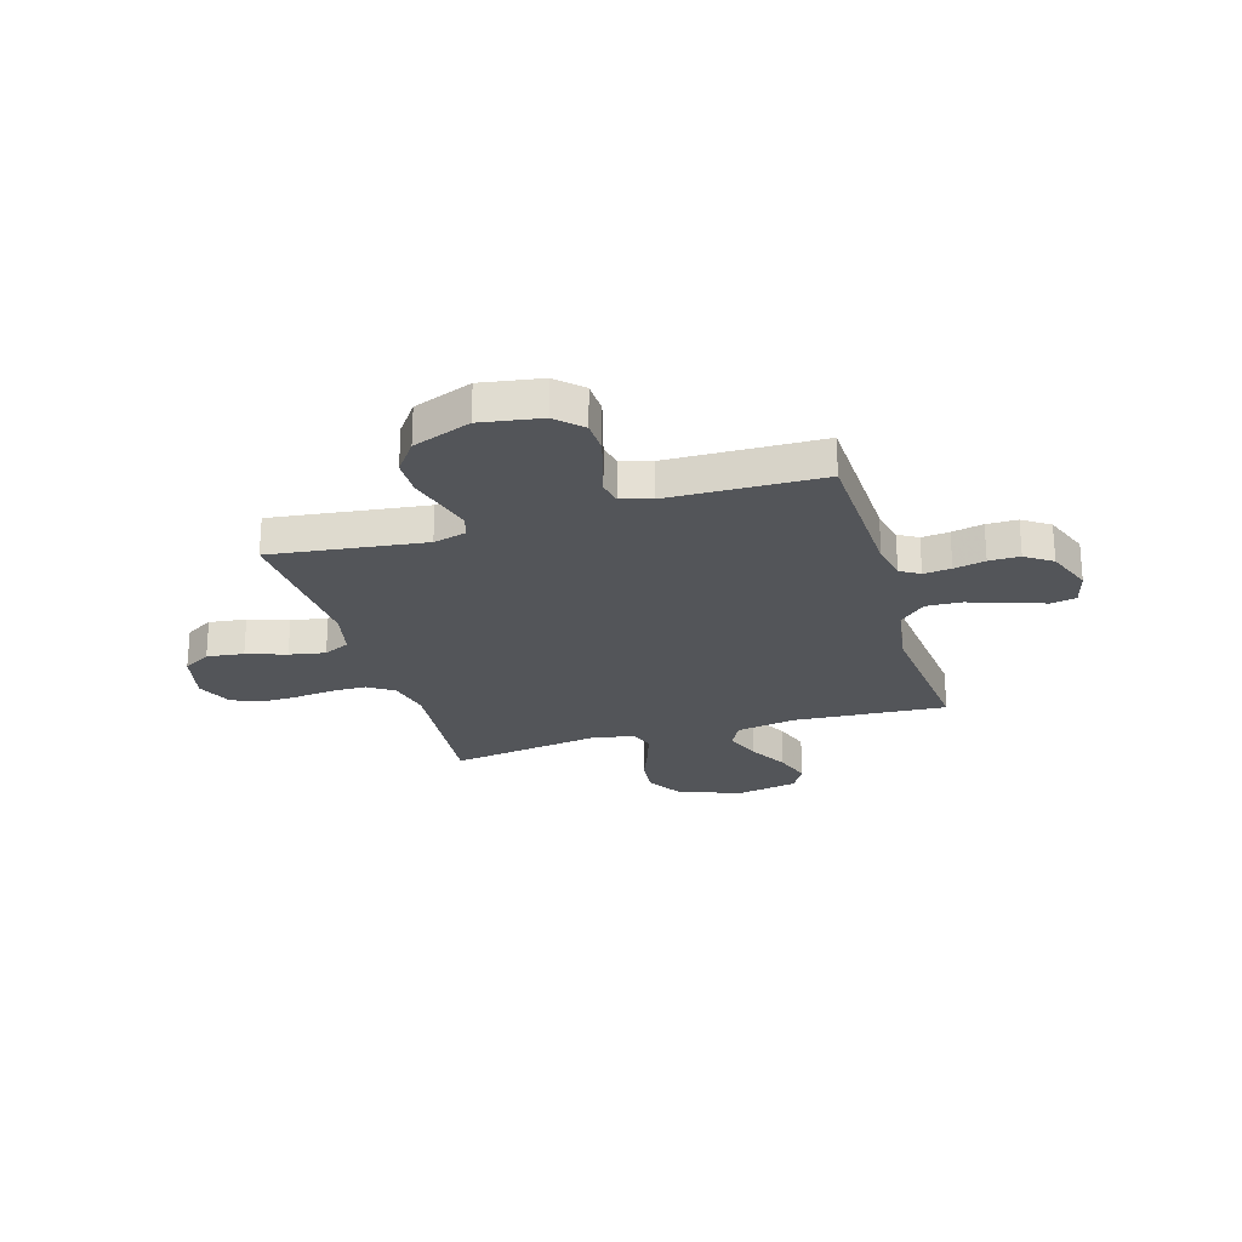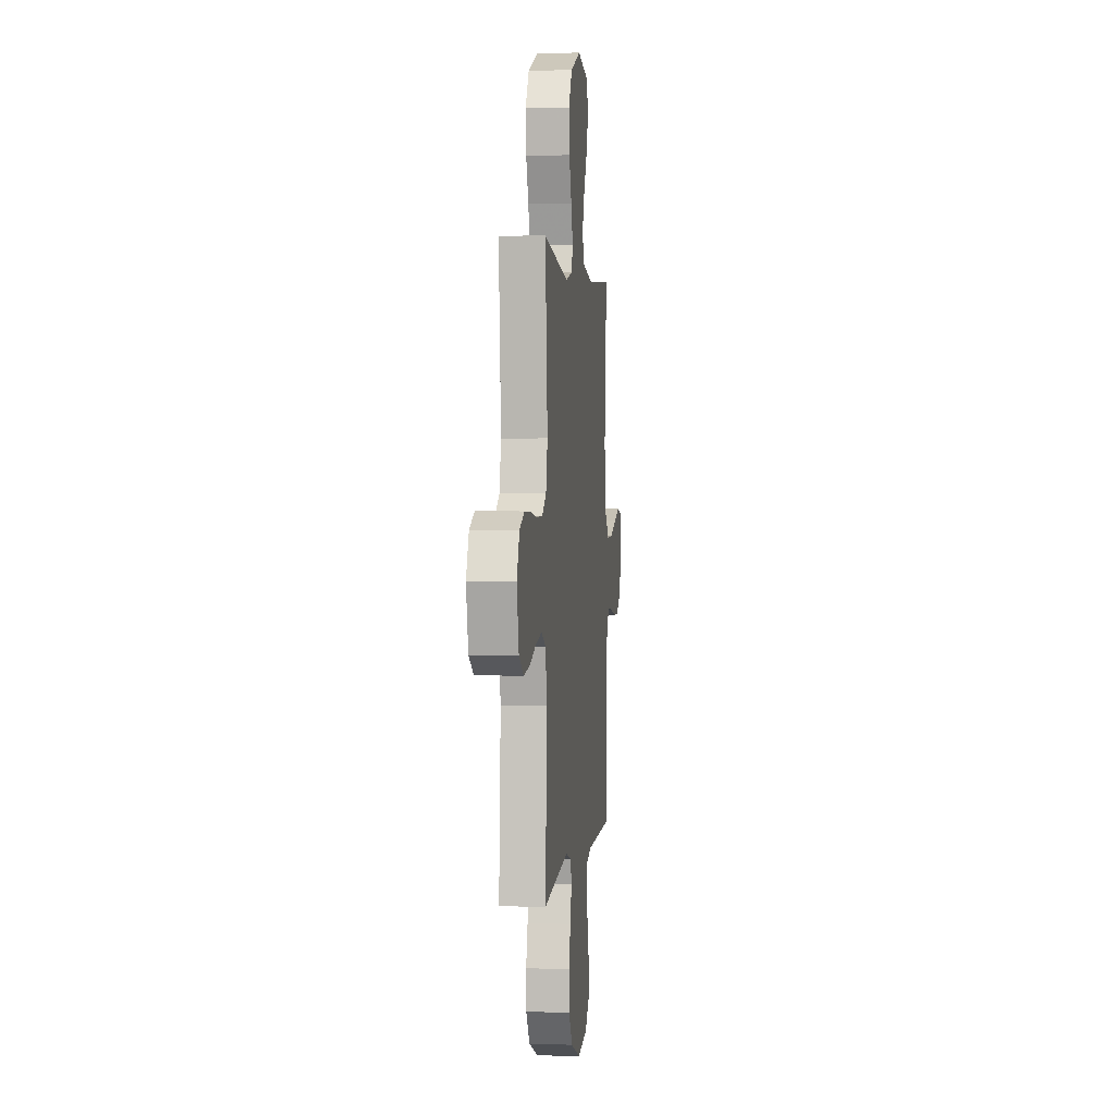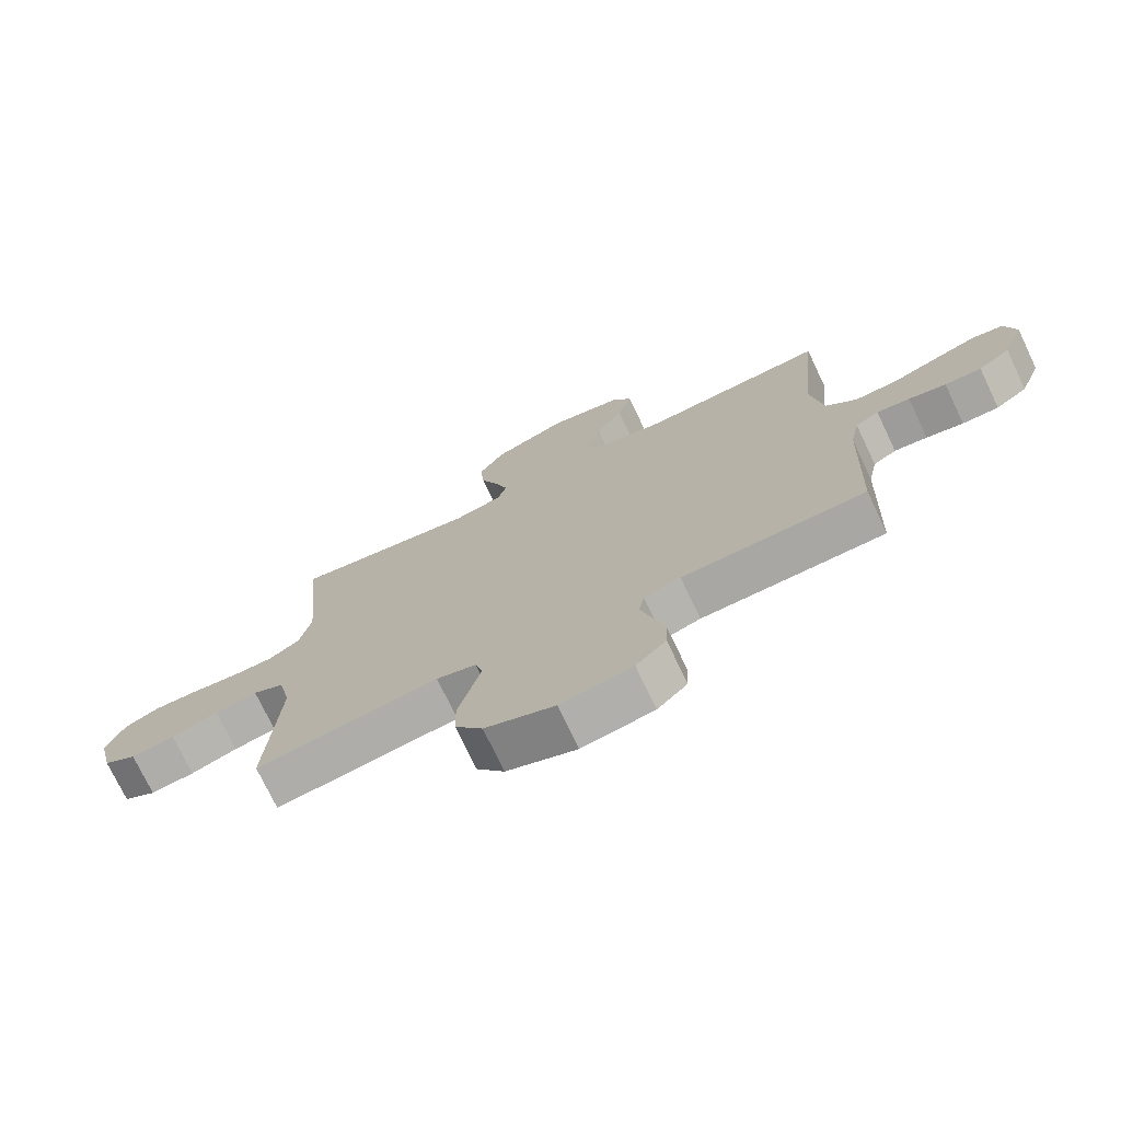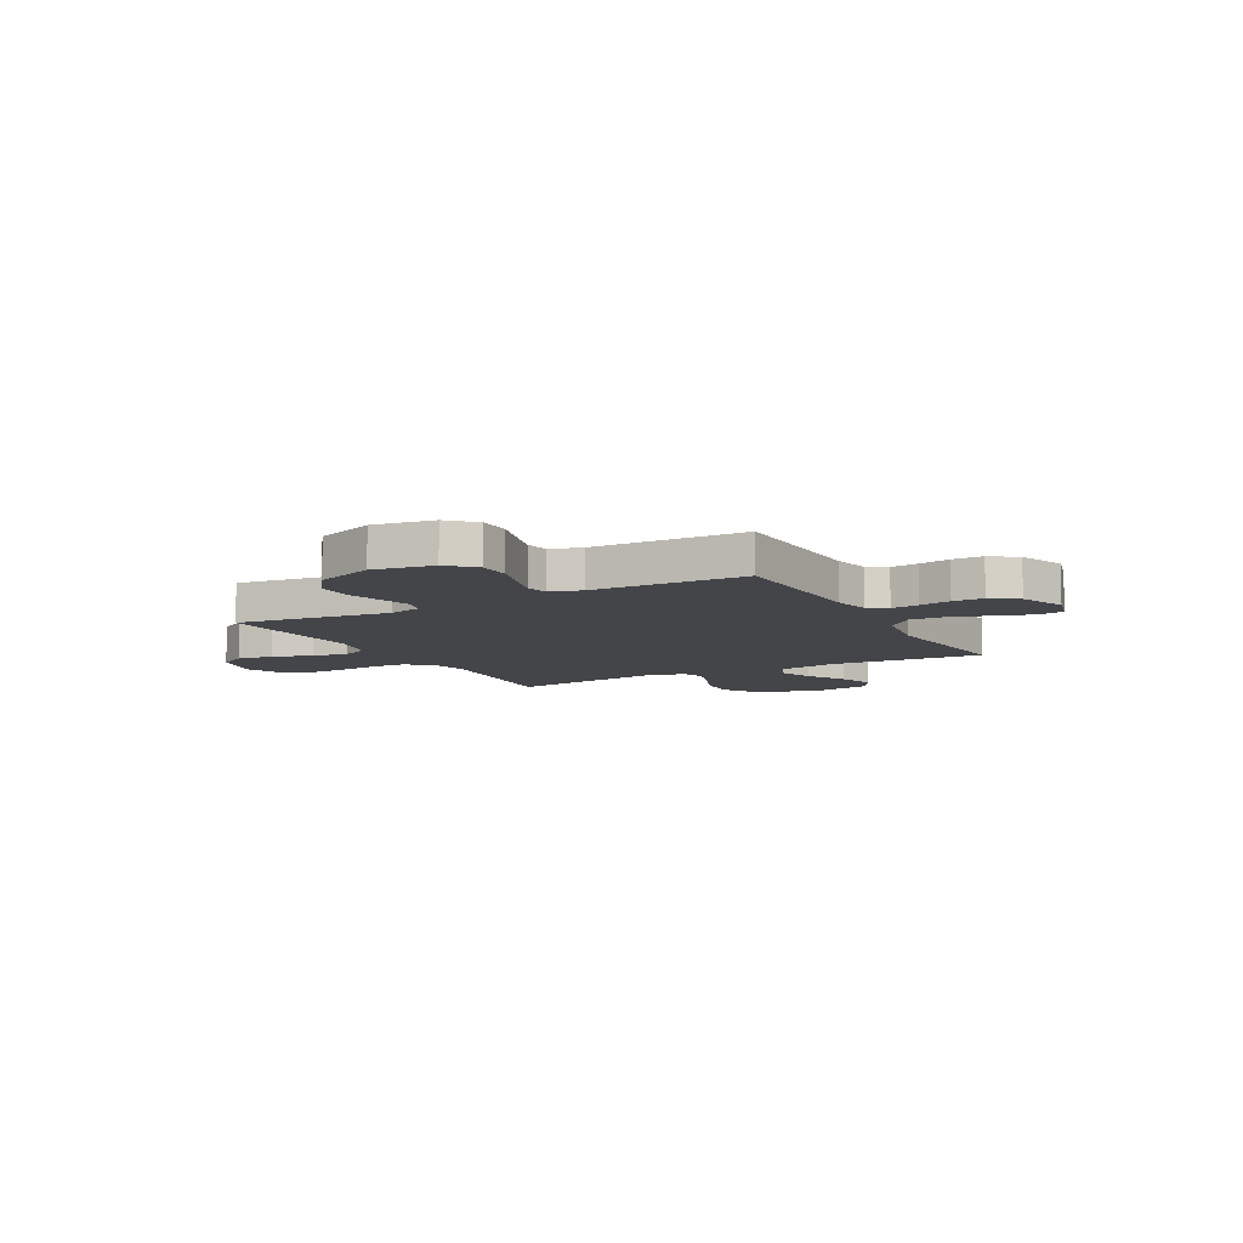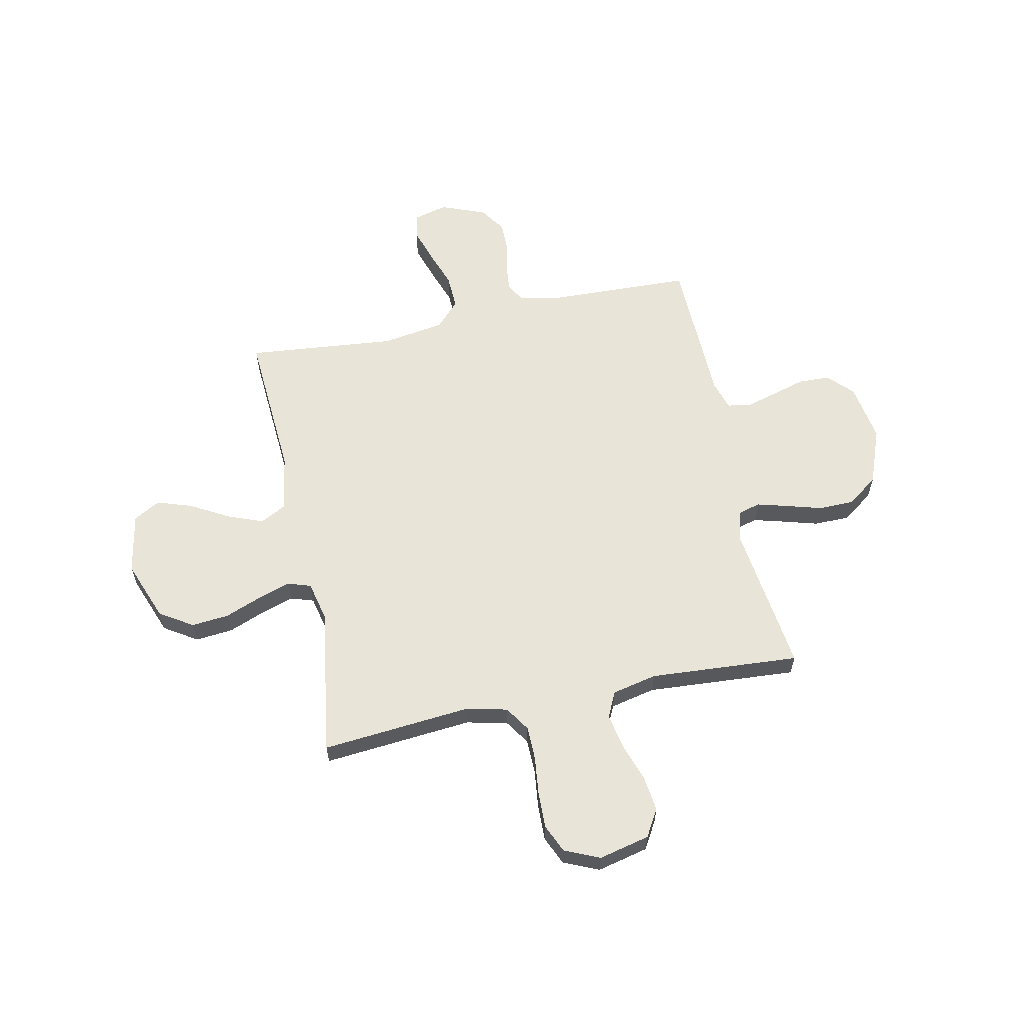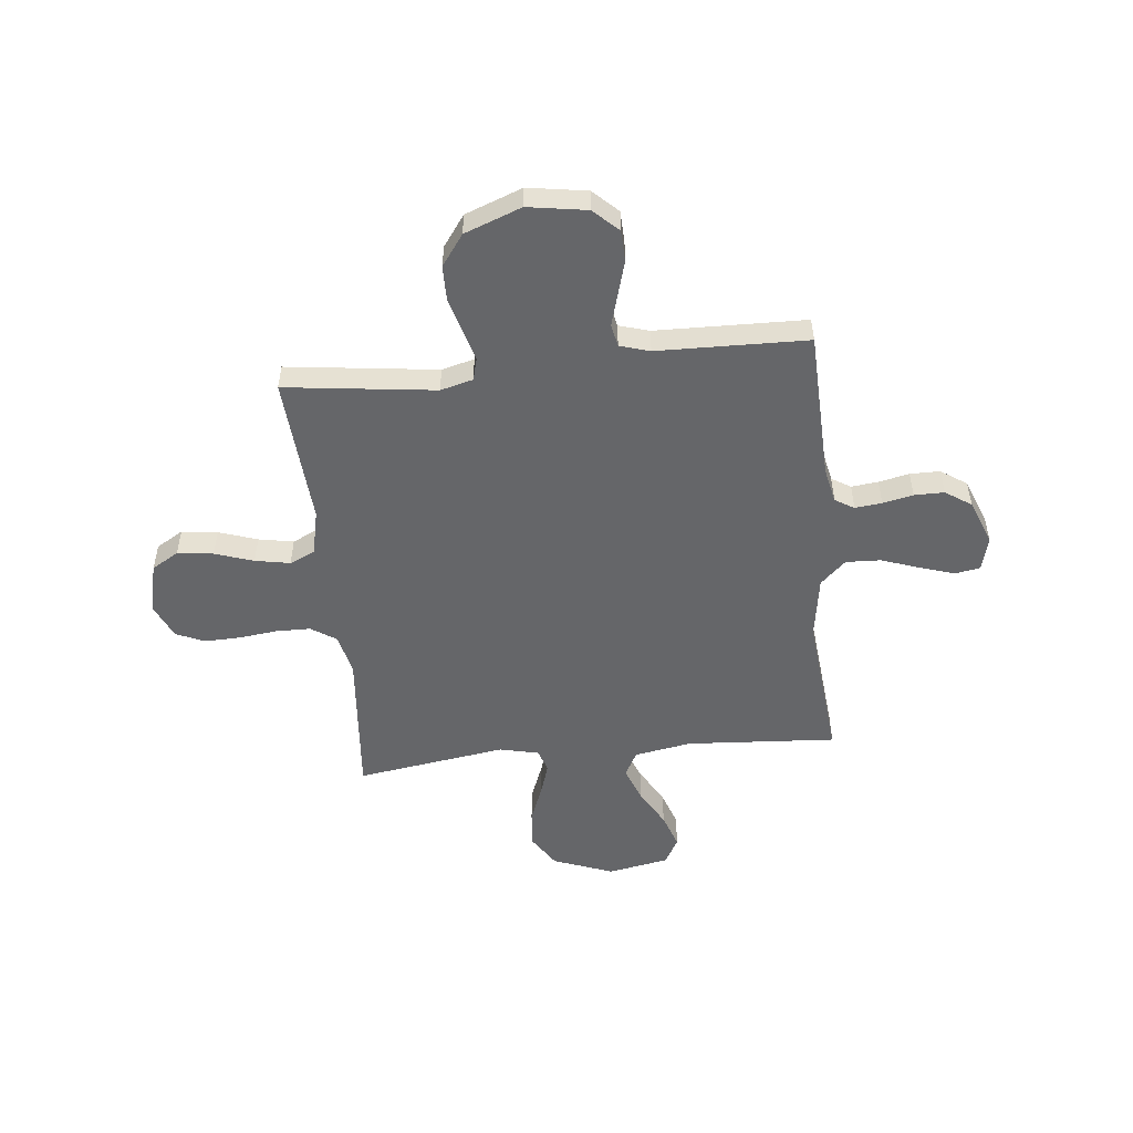
<metadata>
{"format":"obj","ext":"obj","renderer":"f3d","projection":"perspective","resolution":1024,"background":"white","views":[{"elev":-24.5,"azim":-163.4,"up":"+Y"},{"elev":1.8,"azim":96.2,"up":"+Z"},{"elev":-73.9,"azim":-154.6,"up":"+Z"},{"elev":-8.8,"azim":-151.5,"up":"+Y"},{"elev":60.4,"azim":78.2,"up":"+Y"},{"elev":-51.8,"azim":-174.0,"up":"+Y"}]}
</metadata>
<code>
v 0.5 0.07 -0.5
v 0.2 0.07 -0.462
v 0.135 0.07 -0.479
v 0.123 0.07 -0.523
v 0.14 0.07 -0.585
v 0.16 0.07 -0.655
v 0.159 0.07 -0.726
v 0.114 0.07 -0.788
v 0 0.07 -0.831
v -0.118 0.07 -0.812
v -0.167 0.07 -0.765
v -0.169 0.07 -0.702
v -0.149 0.07 -0.633
v -0.131 0.07 -0.57
v -0.14 0.07 -0.525
v -0.2 0.07 -0.507
v -0.5 0.07 -0.5
v -0.51 0.07 -0.2
v -0.525 0.07 -0.129
v -0.563 0.07 -0.106
v -0.617 0.07 -0.112
v -0.678 0.07 -0.125
v -0.738 0.07 -0.125
v -0.79 0.07 -0.09
v -0.825 0.07 0
v -0.807 0.07 0.069
v -0.757 0.07 0.078
v -0.688 0.07 0.056
v -0.612 0.07 0.029
v -0.542 0.07 0.026
v -0.491 0.07 0.074
v -0.471 0.07 0.2
v -0.5 0.07 0.5
v -0.2 0.07 0.48
v -0.085 0.07 0.5
v -0.058 0.07 0.551
v -0.085 0.07 0.621
v -0.128 0.07 0.698
v -0.152 0.07 0.769
v -0.122 0.07 0.822
v 0 0.07 0.845
v 0.121 0.07 0.799
v 0.163 0.07 0.733
v 0.156 0.07 0.658
v 0.127 0.07 0.584
v 0.106 0.07 0.519
v 0.121 0.07 0.473
v 0.2 0.07 0.455
v 0.5 0.07 0.5
v 0.473 0.07 0.2
v 0.492 0.07 0.118
v 0.542 0.07 0.085
v 0.611 0.07 0.084
v 0.687 0.07 0.093
v 0.76 0.07 0.095
v 0.817 0.07 0.07
v 0.848 0.07 0
v 0.824 0.07 -0.102
v 0.77 0.07 -0.134
v 0.698 0.07 -0.125
v 0.621 0.07 -0.099
v 0.551 0.07 -0.086
v 0.5 0.07 -0.11
v 0.48 0.07 -0.2
v 0.5 0 -0.5
v 0.2 0 -0.462
v 0.135 0 -0.479
v 0.123 0 -0.523
v 0.14 0 -0.585
v 0.16 0 -0.655
v 0.159 0 -0.726
v 0.114 0 -0.788
v 0 0 -0.831
v -0.118 0 -0.812
v -0.167 0 -0.765
v -0.169 0 -0.702
v -0.149 0 -0.633
v -0.131 0 -0.57
v -0.14 0 -0.525
v -0.2 0 -0.507
v -0.5 0 -0.5
v -0.51 0 -0.2
v -0.525 0 -0.129
v -0.563 0 -0.106
v -0.617 0 -0.112
v -0.678 0 -0.125
v -0.738 0 -0.125
v -0.79 0 -0.09
v -0.825 0 0
v -0.807 0 0.069
v -0.757 0 0.078
v -0.688 0 0.056
v -0.612 0 0.029
v -0.542 0 0.026
v -0.491 0 0.074
v -0.471 0 0.2
v -0.5 0 0.5
v -0.2 0 0.48
v -0.085 0 0.5
v -0.058 0 0.551
v -0.085 0 0.621
v -0.128 0 0.698
v -0.152 0 0.769
v -0.122 0 0.822
v 0 0 0.845
v 0.121 0 0.799
v 0.163 0 0.733
v 0.156 0 0.658
v 0.127 0 0.584
v 0.106 0 0.519
v 0.121 0 0.473
v 0.2 0 0.455
v 0.5 0 0.5
v 0.473 0 0.2
v 0.492 0 0.118
v 0.542 0 0.085
v 0.611 0 0.084
v 0.687 0 0.093
v 0.76 0 0.095
v 0.817 0 0.07
v 0.848 0 0
v 0.824 0 -0.102
v 0.77 0 -0.134
v 0.698 0 -0.125
v 0.621 0 -0.099
v 0.551 0 -0.086
v 0.5 0 -0.11
v 0.48 0 -0.2
f 58 59 60 61
f 58 61 62
f 57 58 62
f 56 57 62
f 53 54 55 56
f 52 53 56 62
f 51 52 62 63
f 48 49 50
f 47 48 50 51
f 42 43 44 45
f 42 45 46
f 41 42 46
f 40 41 46
f 37 38 39 40
f 36 37 40 46
f 35 36 46 47
f 32 33 34
f 31 32 34 35
f 26 27 28 29
f 24 25 26 29
f 24 29 30
f 21 22 23 24
f 20 21 24 30
f 19 20 30 31
f 16 17 18
f 15 16 18 19
f 10 11 12 13
f 10 13 14
f 9 10 14
f 8 9 14 15
f 5 6 7 8
f 4 5 8 15
f 64 1 2
f 64 2 3
f 63 64 3
f 51 63 3
f 47 51 3
f 19 31 35 47
f 15 19 47
f 3 4 15 47
f 125 124 123 122
f 126 125 122
f 126 122 121
f 126 121 120
f 120 119 118 117
f 126 120 117 116
f 127 126 116 115
f 114 113 112
f 115 114 112 111
f 109 108 107 106
f 110 109 106
f 110 106 105
f 110 105 104
f 104 103 102 101
f 110 104 101 100
f 111 110 100 99
f 98 97 96
f 99 98 96 95
f 93 92 91 90
f 93 90 89 88
f 94 93 88
f 88 87 86 85
f 94 88 85 84
f 95 94 84 83
f 82 81 80
f 83 82 80 79
f 77 76 75 74
f 78 77 74
f 78 74 73
f 79 78 73 72
f 72 71 70 69
f 79 72 69 68
f 66 65 128
f 67 66 128
f 67 128 127
f 67 127 115
f 67 115 111
f 111 99 95 83
f 111 83 79
f 111 79 68 67
f 1 65 66 2
f 2 66 67 3
f 3 67 68 4
f 4 68 69 5
f 5 69 70 6
f 6 70 71 7
f 7 71 72 8
f 8 72 73 9
f 9 73 74 10
f 10 74 75 11
f 11 75 76 12
f 12 76 77 13
f 13 77 78 14
f 14 78 79 15
f 15 79 80 16
f 16 80 81 17
f 17 81 82 18
f 18 82 83 19
f 19 83 84 20
f 20 84 85 21
f 21 85 86 22
f 22 86 87 23
f 23 87 88 24
f 24 88 89 25
f 25 89 90 26
f 26 90 91 27
f 27 91 92 28
f 28 92 93 29
f 29 93 94 30
f 30 94 95 31
f 31 95 96 32
f 32 96 97 33
f 33 97 98 34
f 34 98 99 35
f 35 99 100 36
f 36 100 101 37
f 37 101 102 38
f 38 102 103 39
f 39 103 104 40
f 40 104 105 41
f 41 105 106 42
f 42 106 107 43
f 43 107 108 44
f 44 108 109 45
f 45 109 110 46
f 46 110 111 47
f 47 111 112 48
f 48 112 113 49
f 49 113 114 50
f 50 114 115 51
f 51 115 116 52
f 52 116 117 53
f 53 117 118 54
f 54 118 119 55
f 55 119 120 56
f 56 120 121 57
f 57 121 122 58
f 58 122 123 59
f 59 123 124 60
f 60 124 125 61
f 61 125 126 62
f 62 126 127 63
f 63 127 128 64
f 64 128 65 1

</code>
